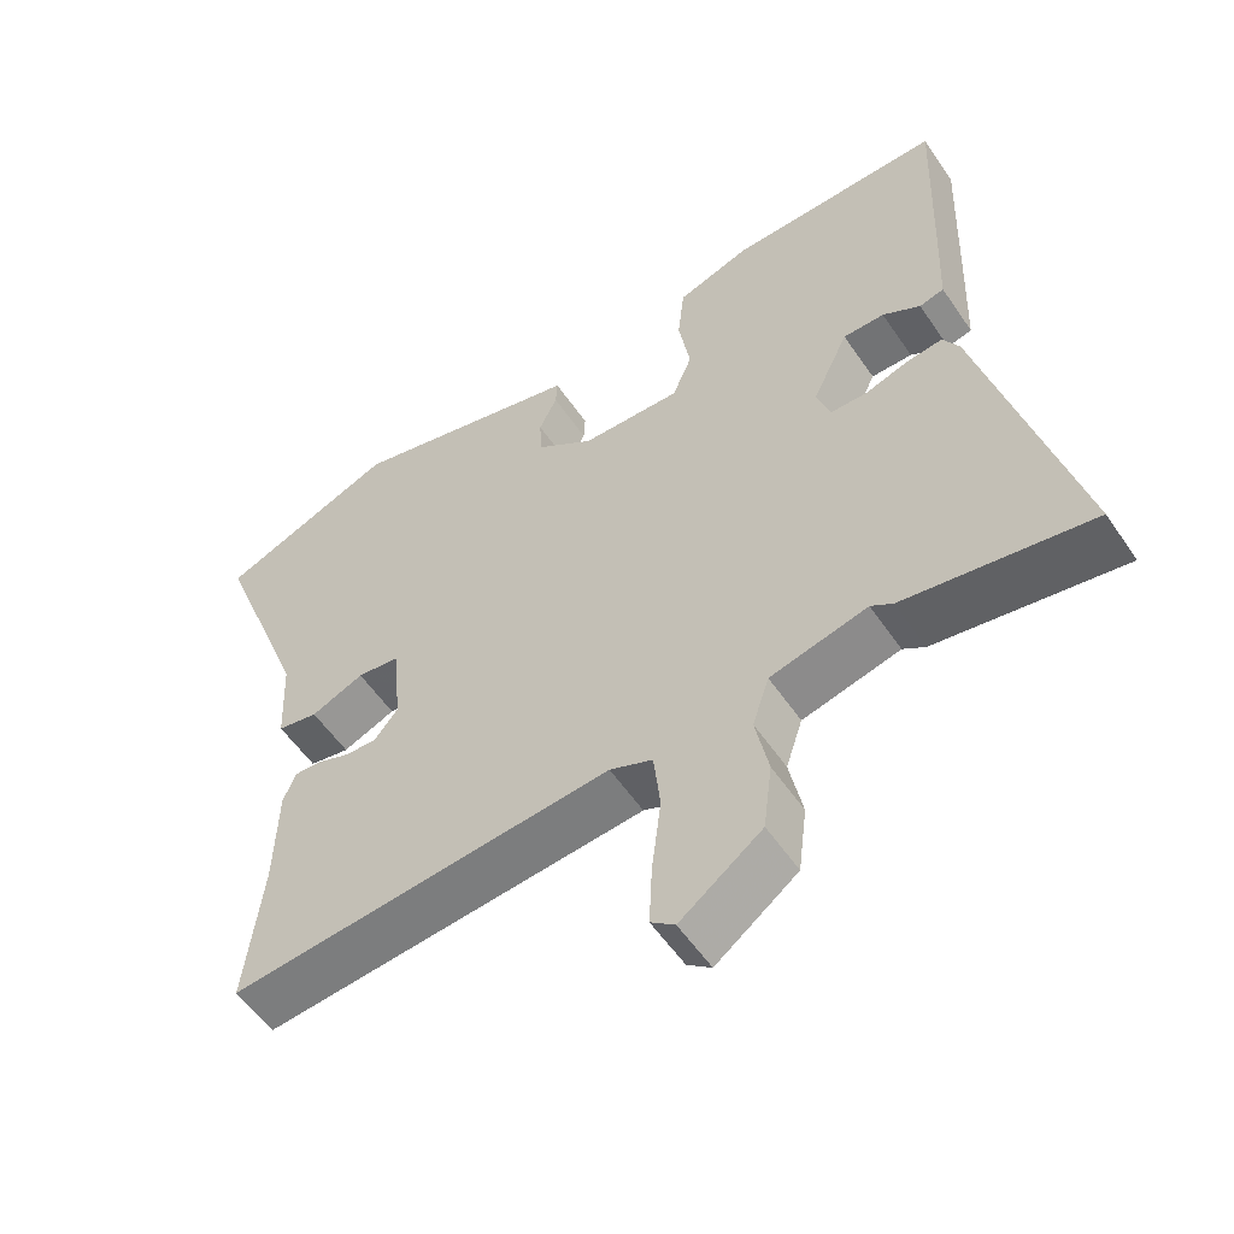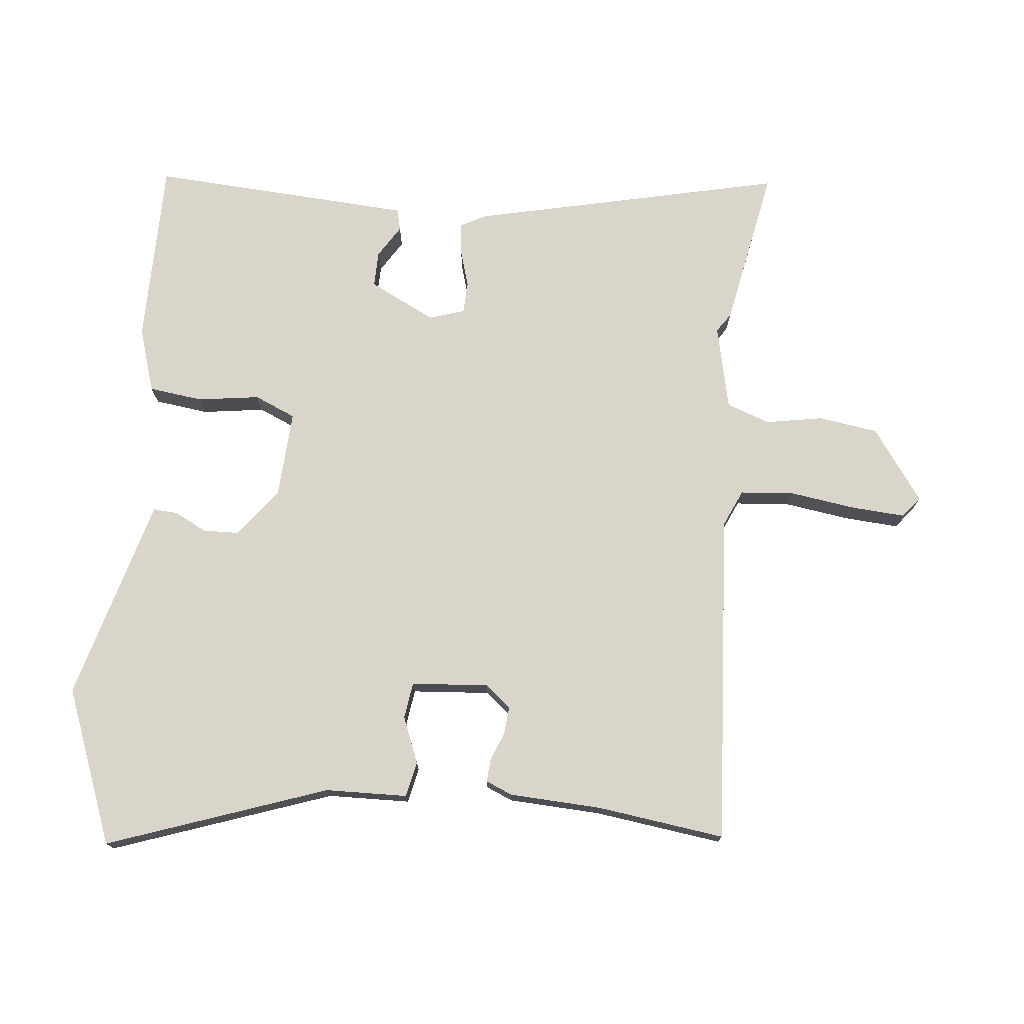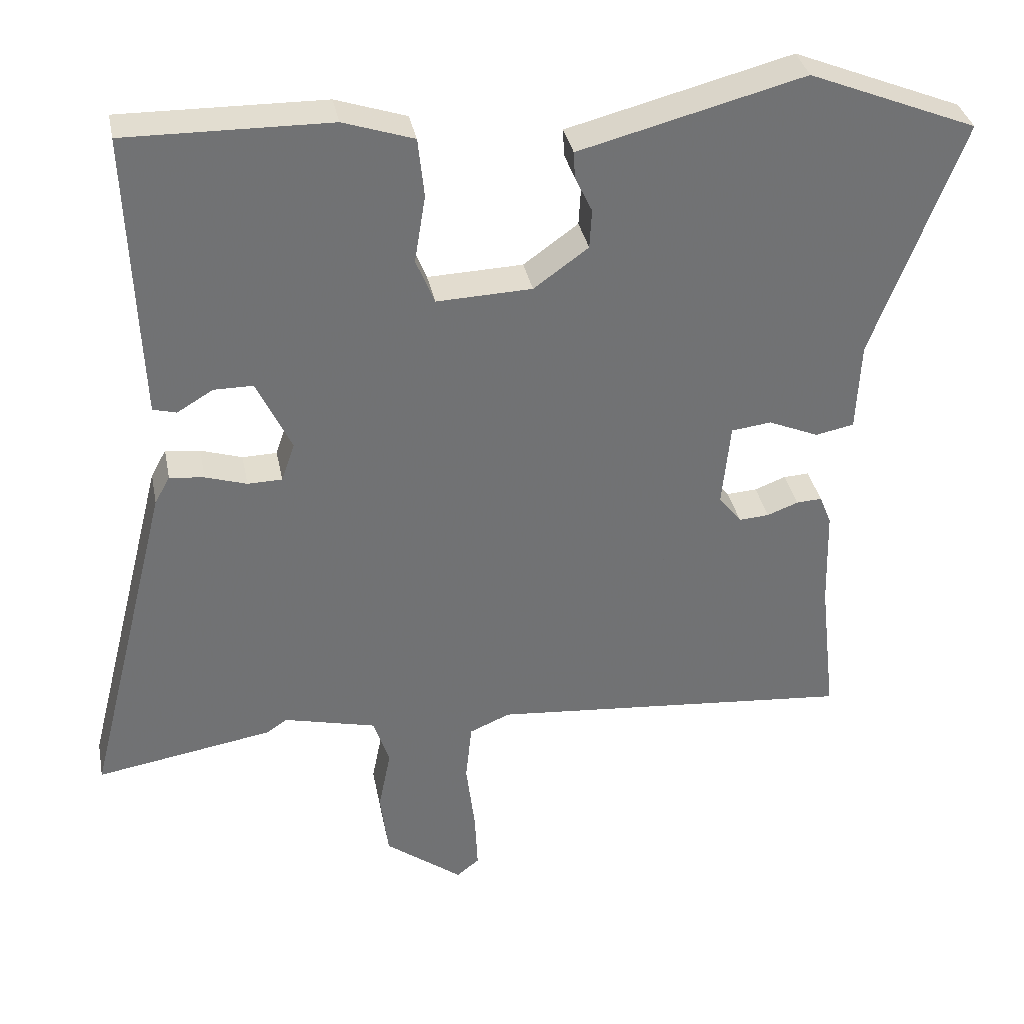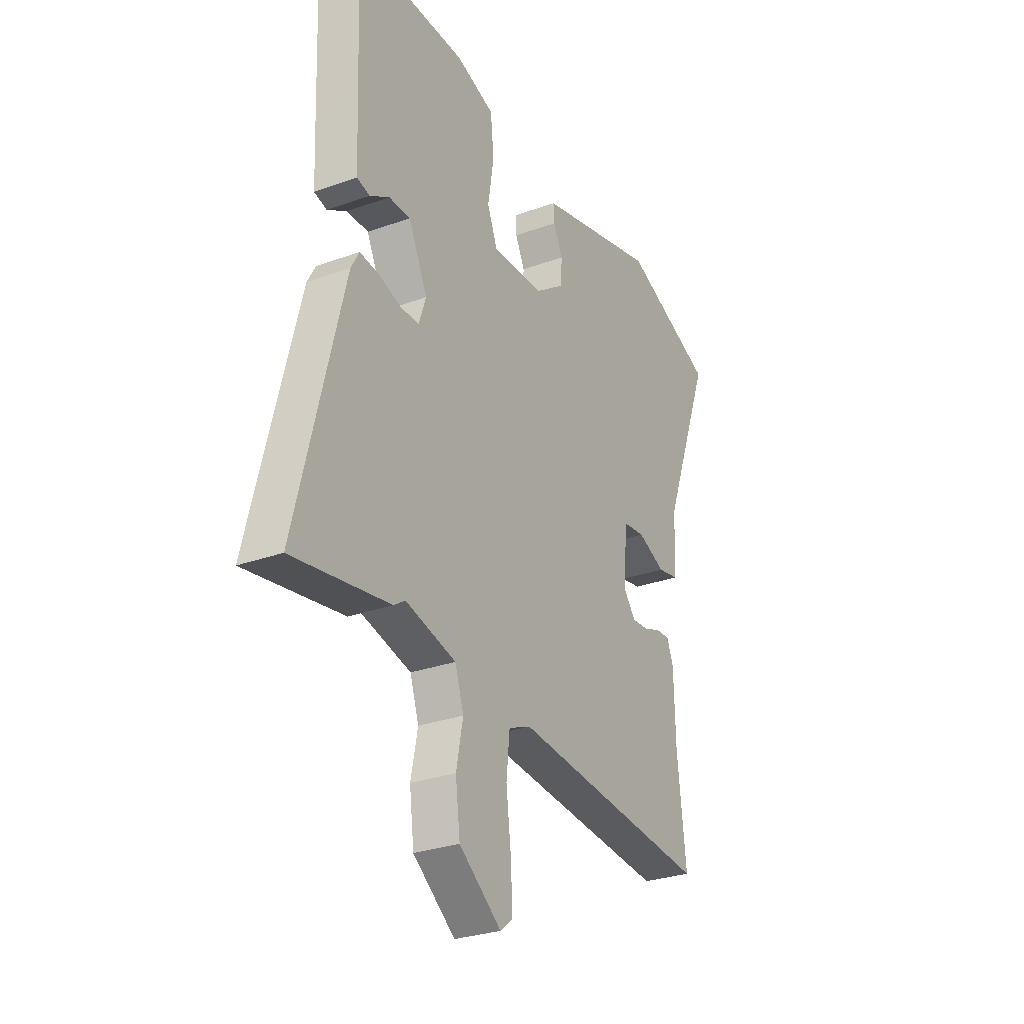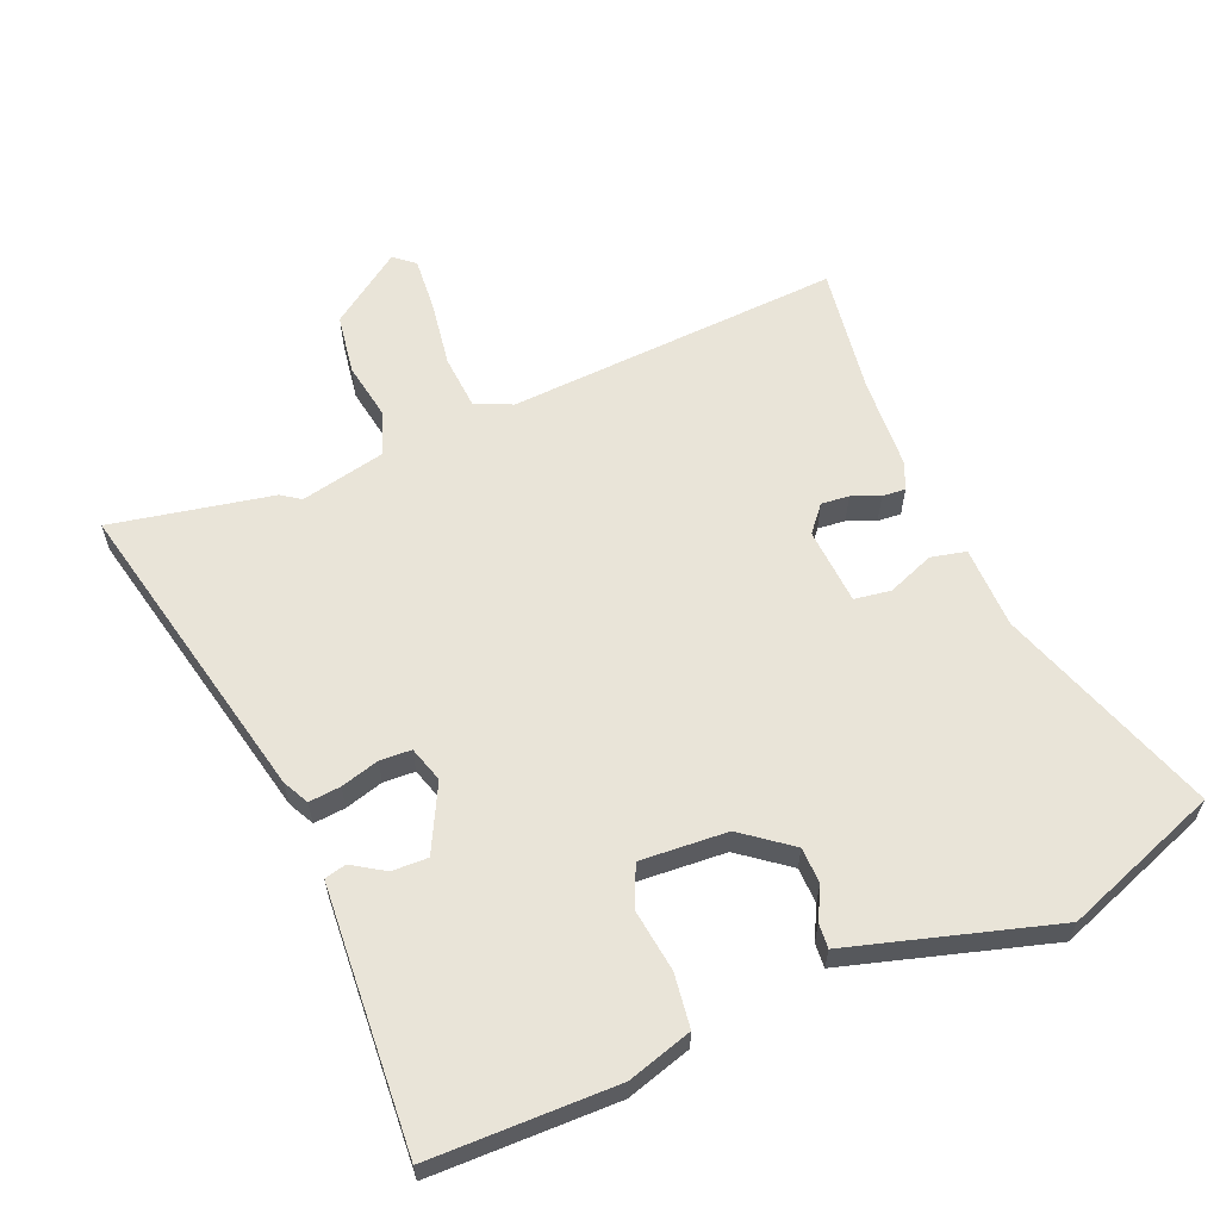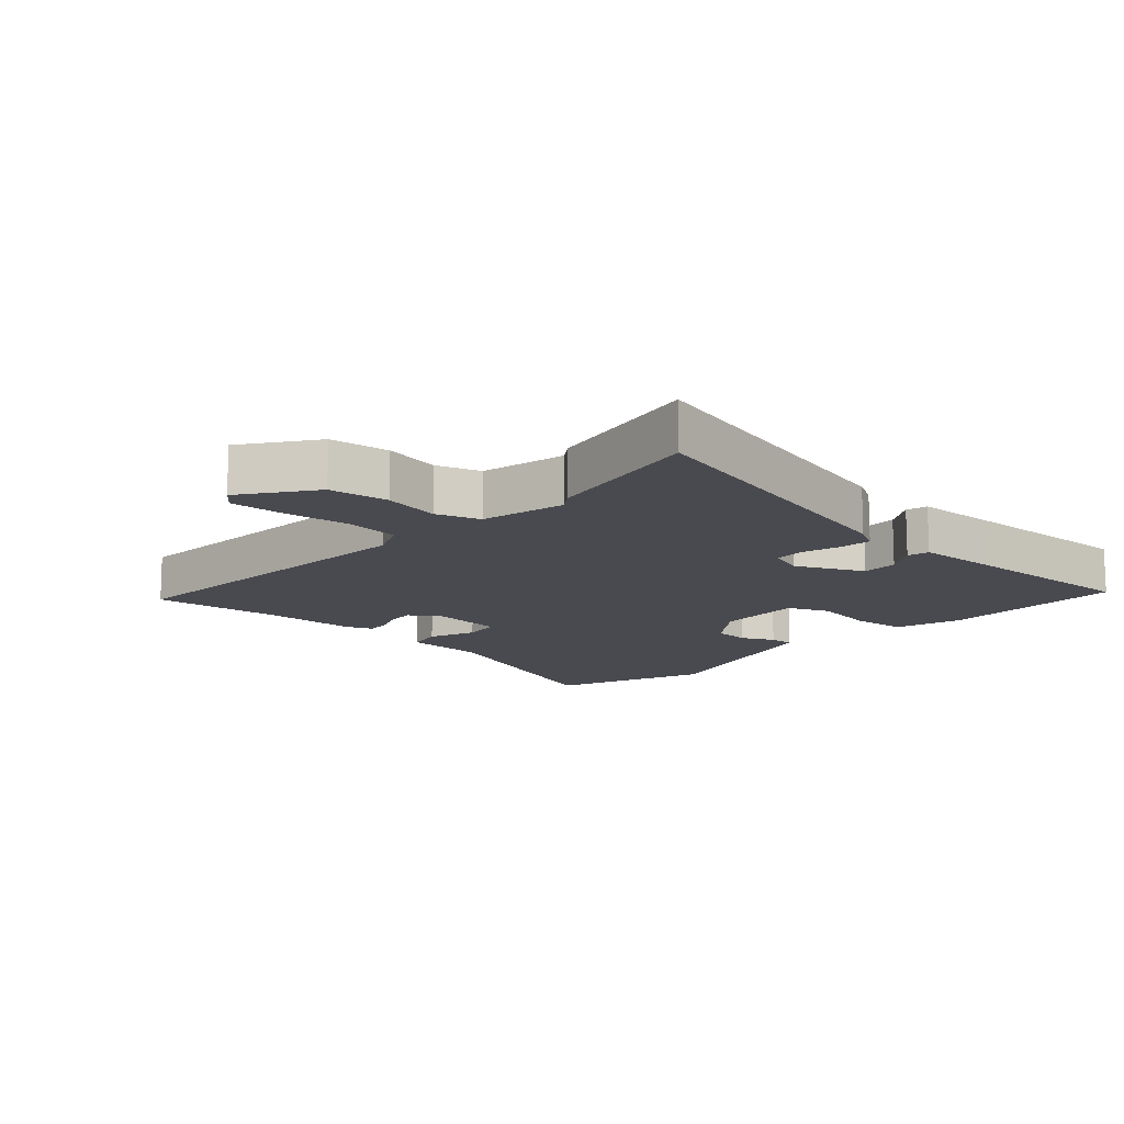
<metadata>
{"format":"obj","ext":"obj","renderer":"f3d","projection":"perspective","resolution":1024,"background":"white","views":[{"elev":-55.9,"azim":-146.2,"up":"+Z"},{"elev":74.7,"azim":96.9,"up":"+Y"},{"elev":35.0,"azim":-11.1,"up":"+Z"},{"elev":-28.9,"azim":-61.7,"up":"+Z"},{"elev":60.7,"azim":-21.1,"up":"+Y"},{"elev":-13.5,"azim":-131.7,"up":"+Y"}]}
</metadata>
<code>
v -0.399 0.07 -0.483
v -0.656 0.07 -0.526
v -0.533 0.07 -0.035
v -0.511 0.07 0.005
v -0.461 0.07 -0.001
v -0.401 0.07 -0.02
v -0.351 0.07 -0.019
v -0.332 0.07 0.037
v -0.382 0.07 0.143
v -0.439 0.07 0.143
v -0.491 0.07 0.112
v -0.525 0.07 0.121
v -0.53 0.07 0.244
v -0.541 0.07 0.538
v -0.246 0.07 0.533
v -0.144 0.07 0.499
v -0.135 0.07 0.413
v -0.151 0.07 0.315
v -0.124 0.07 0.249
v 0.014 0.07 0.254
v 0.093 0.07 0.311
v 0.096 0.07 0.368
v 0.071 0.07 0.42
v 0.069 0.07 0.459
v 0.139 0.07 0.477
v 0.394 0.07 0.543
v 0.638 0.07 0.444
v 0.508 0.07 0.098
v 0.502 0.07 -0.032
v 0.446 0.07 -0.043
v 0.373 0.07 -0.012
v 0.315 0.07 -0.019
v 0.303 0.07 -0.141
v 0.336 0.07 -0.183
v 0.38 0.07 -0.18
v 0.425 0.07 -0.163
v 0.462 0.07 -0.161
v 0.479 0.07 -0.204
v 0.483 0.07 -0.35
v 0.506 0.07 -0.554
v -0.022 0.07 -0.508
v -0.081 0.07 -0.533
v -0.09 0.07 -0.618
v -0.077 0.07 -0.724
v -0.073 0.07 -0.809
v -0.106 0.07 -0.835
v -0.218 0.07 -0.751
v -0.23 0.07 -0.656
v -0.212 0.07 -0.566
v -0.235 0.07 -0.496
v -0.369 0.07 -0.463
v -0.399 0 -0.483
v -0.656 0 -0.526
v -0.533 0 -0.035
v -0.511 0 0.005
v -0.461 0 -0.001
v -0.401 0 -0.02
v -0.351 0 -0.019
v -0.332 0 0.037
v -0.382 0 0.143
v -0.439 0 0.143
v -0.491 0 0.112
v -0.525 0 0.121
v -0.53 0 0.244
v -0.541 0 0.538
v -0.246 0 0.533
v -0.144 0 0.499
v -0.135 0 0.413
v -0.151 0 0.315
v -0.124 0 0.249
v 0.014 0 0.254
v 0.093 0 0.311
v 0.096 0 0.368
v 0.071 0 0.42
v 0.069 0 0.459
v 0.139 0 0.477
v 0.394 0 0.543
v 0.638 0 0.444
v 0.508 0 0.098
v 0.502 0 -0.032
v 0.446 0 -0.043
v 0.373 0 -0.012
v 0.315 0 -0.019
v 0.303 0 -0.141
v 0.336 0 -0.183
v 0.38 0 -0.18
v 0.425 0 -0.163
v 0.462 0 -0.161
v 0.479 0 -0.204
v 0.483 0 -0.35
v 0.506 0 -0.554
v -0.022 0 -0.508
v -0.081 0 -0.533
v -0.09 0 -0.618
v -0.077 0 -0.724
v -0.073 0 -0.809
v -0.106 0 -0.835
v -0.218 0 -0.751
v -0.23 0 -0.656
v -0.212 0 -0.566
v -0.235 0 -0.496
v -0.369 0 -0.463
f 47 48 49
f 46 47 49
f 45 46 49
f 44 45 49
f 43 44 49
f 42 43 49 50
f 41 42 50 51
f 39 40 41 51
f 38 39 51
f 37 38 51
f 36 37 51
f 35 36 51
f 28 29 30 31
f 28 31 32
f 27 28 32
f 26 27 32
f 25 26 32
f 24 25 32
f 23 24 32
f 22 23 32
f 21 22 32 33
f 16 17 18
f 15 16 18
f 14 15 18
f 13 14 18
f 12 13 18
f 11 12 18
f 10 11 18
f 9 10 18 19
f 8 9 19 20
f 4 5 6
f 3 4 6
f 2 3 6
f 1 2 6
f 51 1 6
f 51 6 7
f 34 35 51
f 51 7 8
f 34 51 8
f 33 34 8
f 20 21 33
f 8 20 33
f 100 99 98
f 100 98 97
f 100 97 96
f 100 96 95
f 100 95 94
f 101 100 94 93
f 102 101 93 92
f 102 92 91 90
f 102 90 89
f 102 89 88
f 102 88 87
f 102 87 86
f 82 81 80 79
f 83 82 79
f 83 79 78
f 83 78 77
f 83 77 76
f 83 76 75
f 83 75 74
f 83 74 73
f 84 83 73 72
f 69 68 67
f 69 67 66
f 69 66 65
f 69 65 64
f 69 64 63
f 69 63 62
f 69 62 61
f 70 69 61 60
f 71 70 60 59
f 57 56 55
f 57 55 54
f 57 54 53
f 57 53 52
f 57 52 102
f 58 57 102
f 102 86 85
f 59 58 102
f 59 102 85
f 59 85 84
f 84 72 71
f 84 71 59
f 1 52 53 2
f 2 53 54 3
f 3 54 55 4
f 4 55 56 5
f 5 56 57 6
f 6 57 58 7
f 7 58 59 8
f 8 59 60 9
f 9 60 61 10
f 10 61 62 11
f 11 62 63 12
f 12 63 64 13
f 13 64 65 14
f 14 65 66 15
f 15 66 67 16
f 16 67 68 17
f 17 68 69 18
f 18 69 70 19
f 19 70 71 20
f 20 71 72 21
f 21 72 73 22
f 22 73 74 23
f 23 74 75 24
f 24 75 76 25
f 25 76 77 26
f 26 77 78 27
f 27 78 79 28
f 28 79 80 29
f 29 80 81 30
f 30 81 82 31
f 31 82 83 32
f 32 83 84 33
f 33 84 85 34
f 34 85 86 35
f 35 86 87 36
f 36 87 88 37
f 37 88 89 38
f 38 89 90 39
f 39 90 91 40
f 40 91 92 41
f 41 92 93 42
f 42 93 94 43
f 43 94 95 44
f 44 95 96 45
f 45 96 97 46
f 46 97 98 47
f 47 98 99 48
f 48 99 100 49
f 49 100 101 50
f 50 101 102 51
f 51 102 52 1

</code>
